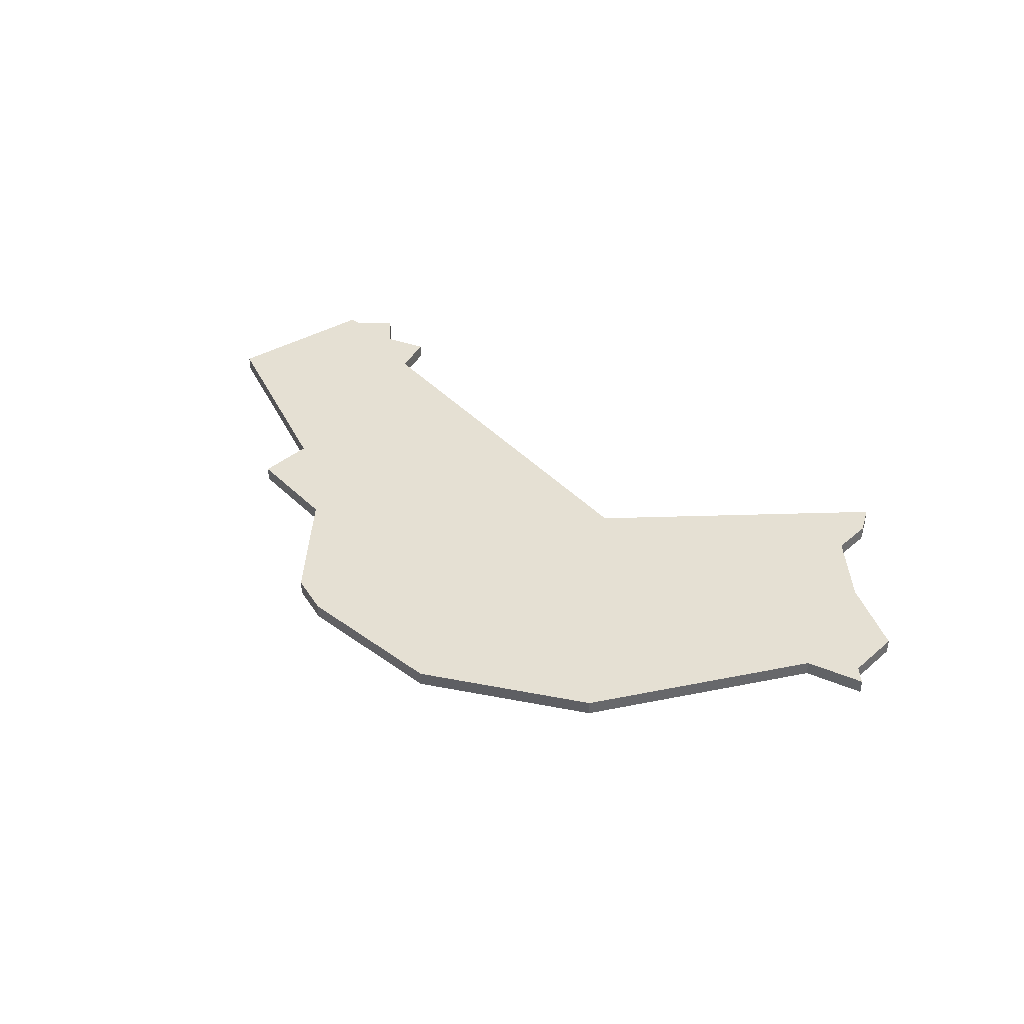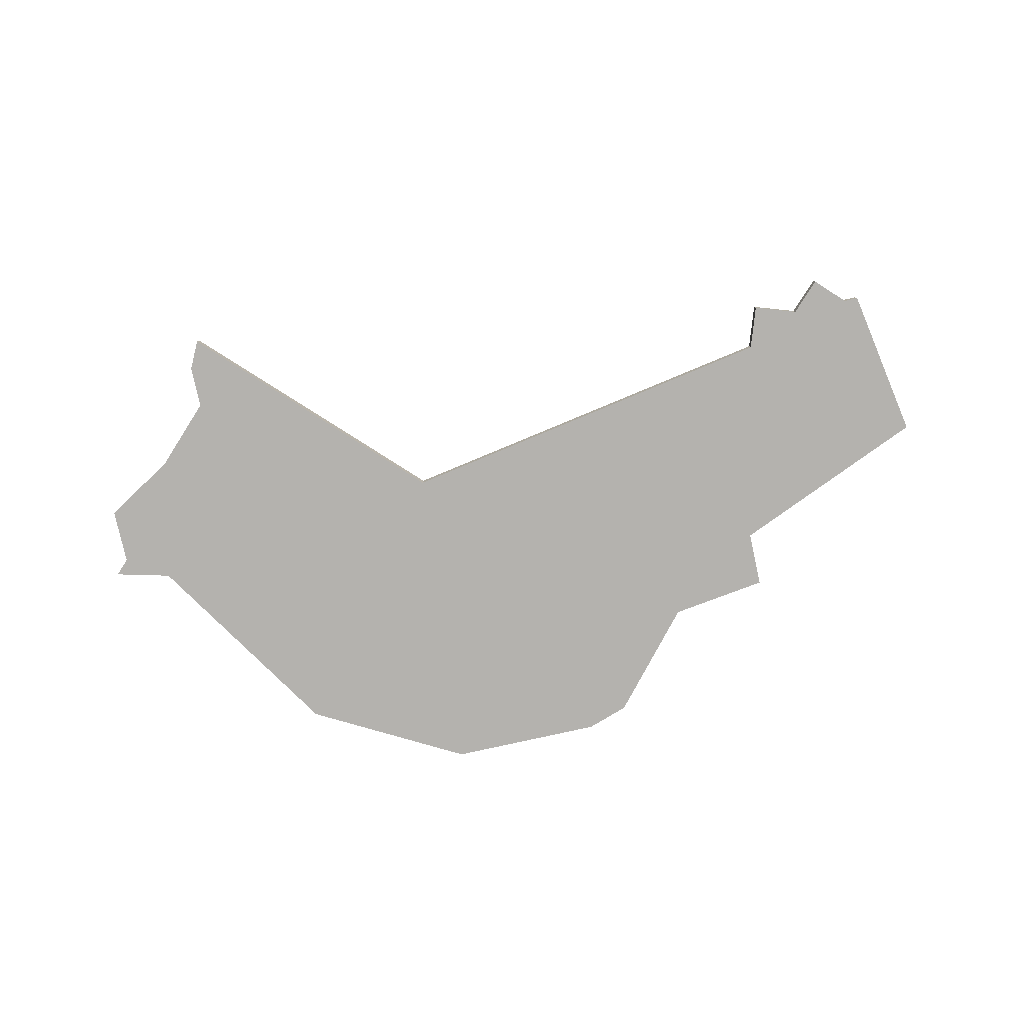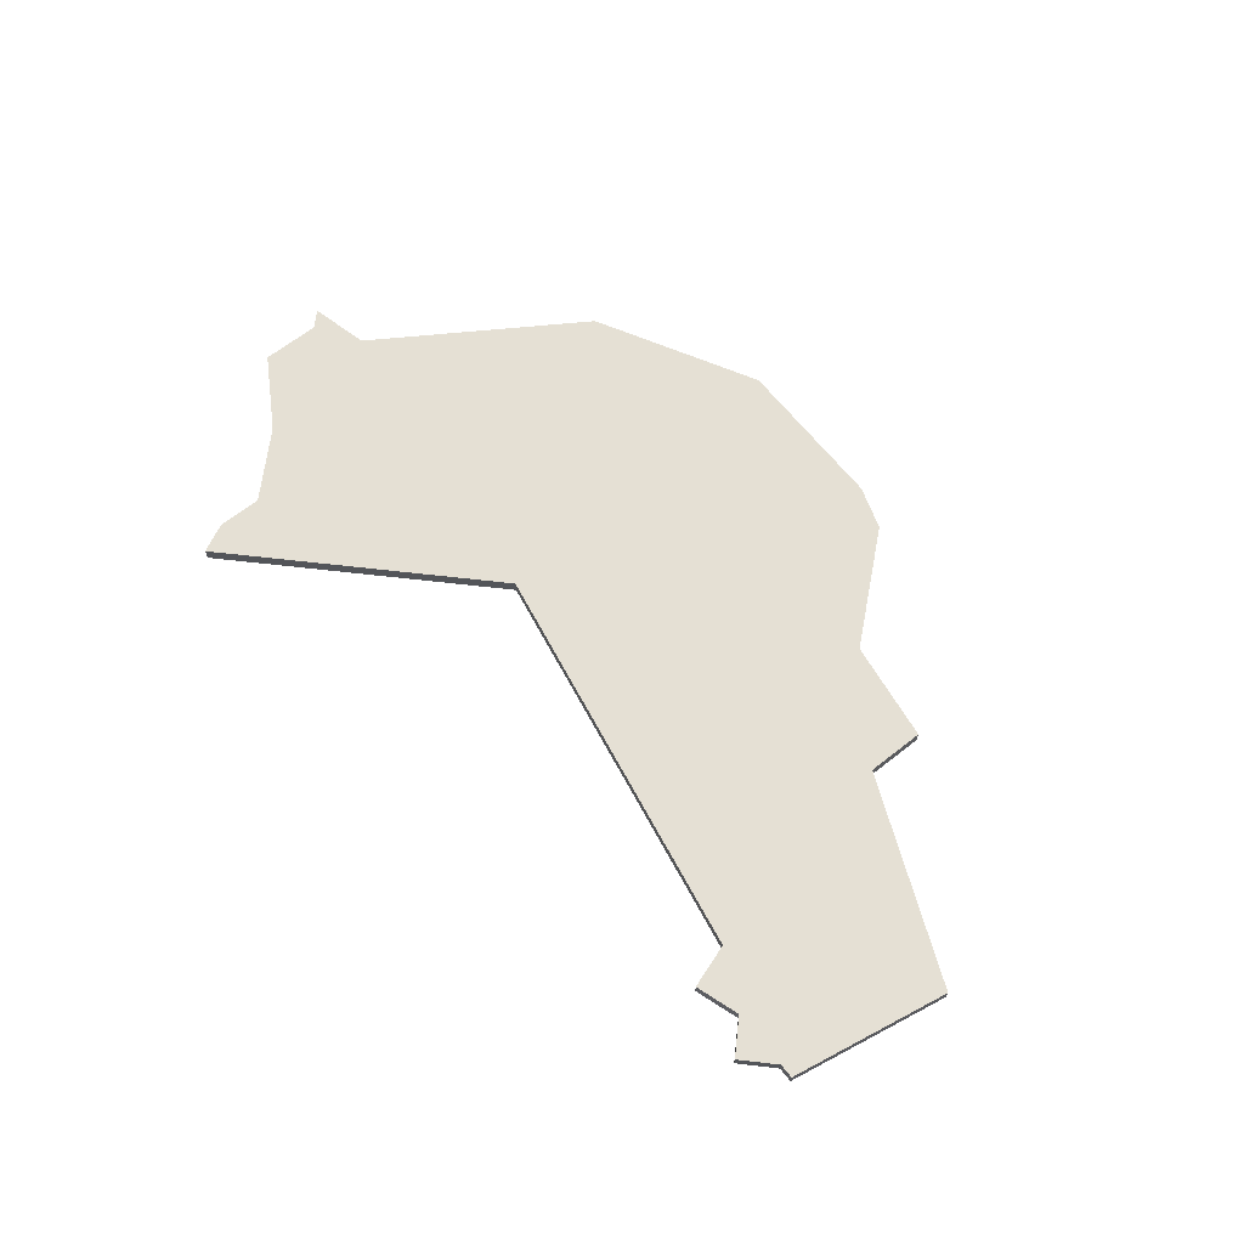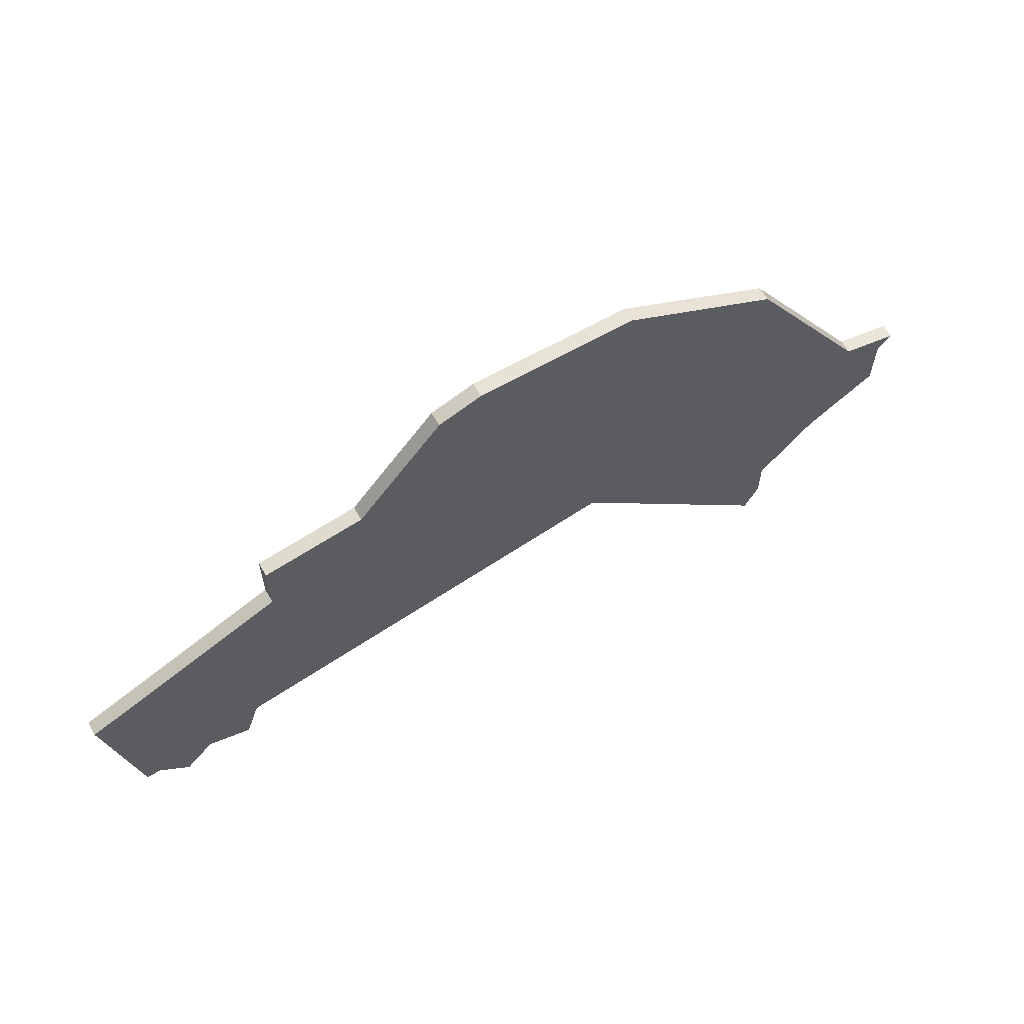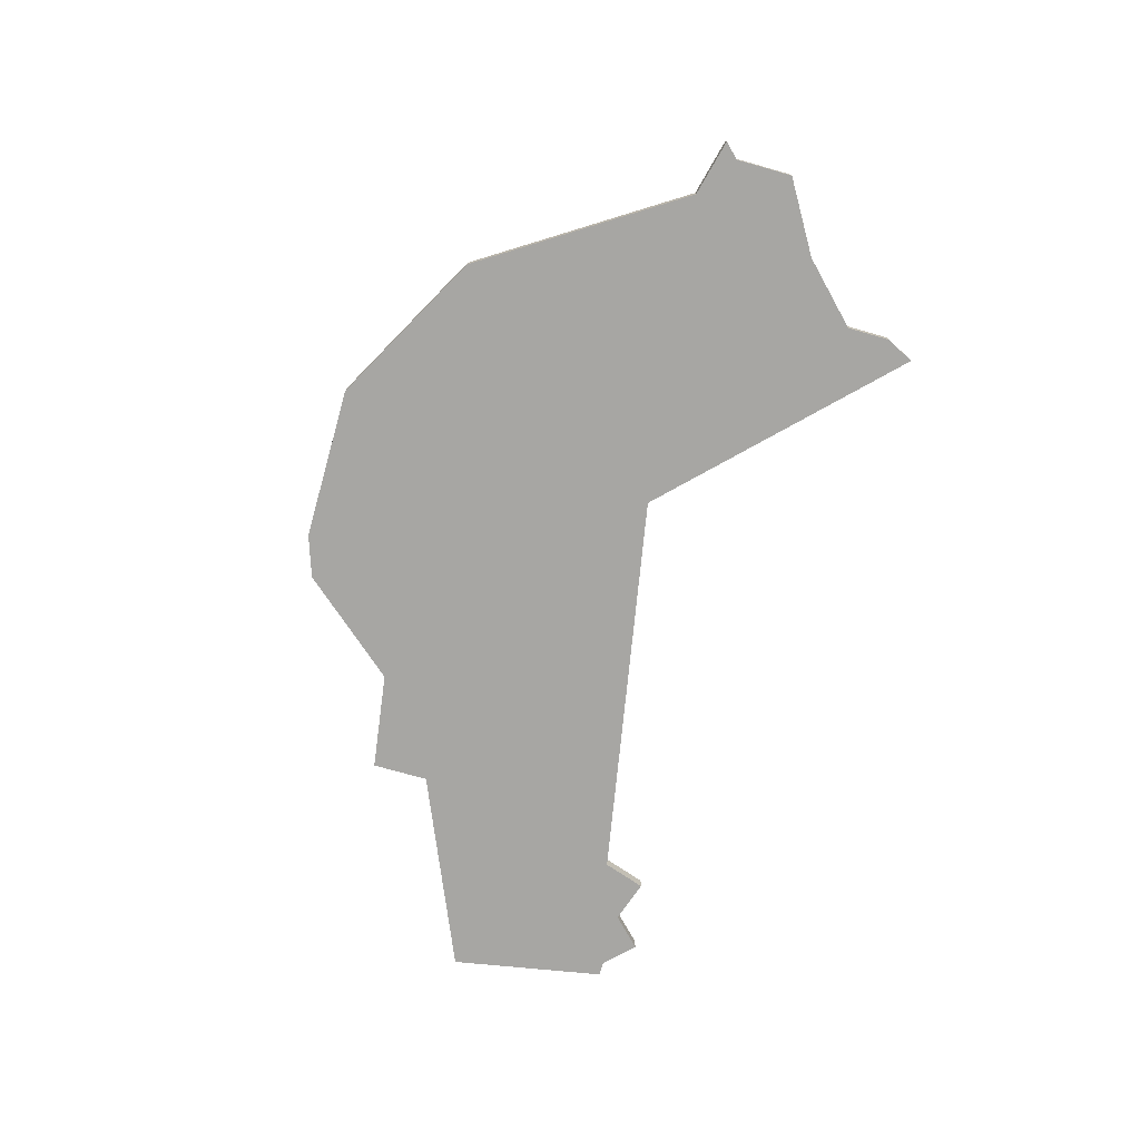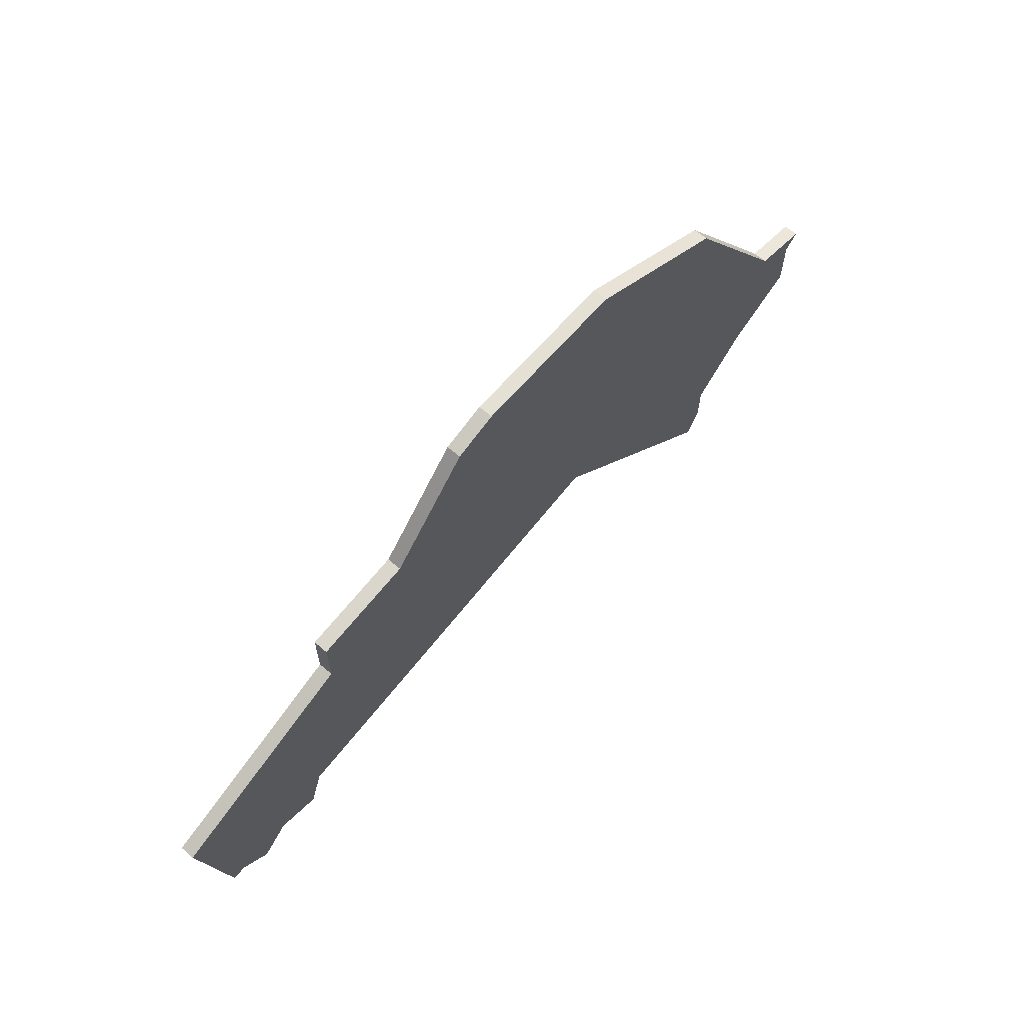
<metadata>
{"format":"obj","ext":"obj","renderer":"f3d","projection":"perspective","resolution":1024,"background":"white","views":[{"elev":37.9,"azim":-137.3,"up":"+Z"},{"elev":-79.7,"azim":12.5,"up":"+Z"},{"elev":65.4,"azim":51.6,"up":"+Z"},{"elev":62.8,"azim":149.9,"up":"+Y"},{"elev":-74.2,"azim":-105.8,"up":"+Z"},{"elev":65.4,"azim":130.9,"up":"+Y"}]}
</metadata>
<code>
v 1189 -701 0
v 1189 -701 1
v 1130 -711 0
v 1130 -711 1
v 1179 -713 0
v 1179 -713 1
v 1187 -712 0
v 1187 -712 1
v 1162 -683 0
v 1162 -683 1
v 1137 -688 0
v 1137 -688 1
v 1178 -710 0
v 1178 -710 1
v 1186 -712 0
v 1186 -712 1
v 1128 -702 0
v 1128 -702 1
v 1135 -720 0
v 1135 -720 1
v 1168 -690 0
v 1168 -690 1
v 1184 -714 0
v 1184 -714 1
v 1159 -682 0
v 1159 -682 1
v 1134 -715 0
v 1134 -715 1
v 1134 -718 0
v 1134 -718 1
v 1175 -695 0
v 1175 -695 1
v 1175 -691 0
v 1175 -691 1
v 1150 -705 0
v 1150 -705 1
v 1125 -704 0
v 1125 -704 1
v 1125 -708 0
v 1125 -708 1
v 1182 -712 0
v 1182 -712 1
v 1124 -703 0
v 1124 -703 1
v 1148 -682 0
v 1148 -682 1
f 17 3 39
f 27 19 29
f 35 19 27
f 35 27 3
f 17 37 43
f 17 39 37
f 45 35 11
f 17 11 35
f 25 35 45
f 17 35 3
f 41 5 13
f 31 13 35
f 41 13 1
f 15 41 1
f 41 15 23
f 7 15 1
f 9 21 25
f 21 35 25
f 13 31 1
f 21 33 31
f 21 31 35
f 40 4 18
f 30 20 28
f 28 20 36
f 4 28 36
f 44 38 18
f 38 40 18
f 12 36 46
f 36 12 18
f 46 36 26
f 4 36 18
f 14 6 42
f 36 14 32
f 2 14 42
f 2 42 16
f 24 16 42
f 2 16 8
f 26 22 10
f 26 36 22
f 2 32 14
f 32 34 22
f 36 32 22
f 22 34 21
f 21 34 33
f 10 22 9
f 9 22 21
f 26 10 25
f 25 10 9
f 46 26 45
f 45 26 25
f 12 46 11
f 11 46 45
f 18 12 17
f 17 12 11
f 44 18 43
f 43 18 17
f 38 44 37
f 37 44 43
f 40 38 39
f 39 38 37
f 4 40 3
f 3 40 39
f 28 4 27
f 27 4 3
f 30 28 29
f 29 28 27
f 20 30 19
f 19 30 29
f 36 20 35
f 35 20 19
f 14 36 13
f 13 36 35
f 6 14 5
f 5 14 13
f 42 6 41
f 41 6 5
f 24 42 23
f 23 42 41
f 16 24 15
f 15 24 23
f 8 16 7
f 7 16 15
f 2 8 1
f 1 8 7
f 34 32 33
f 33 32 31
f 32 2 31
f 31 2 1

</code>
